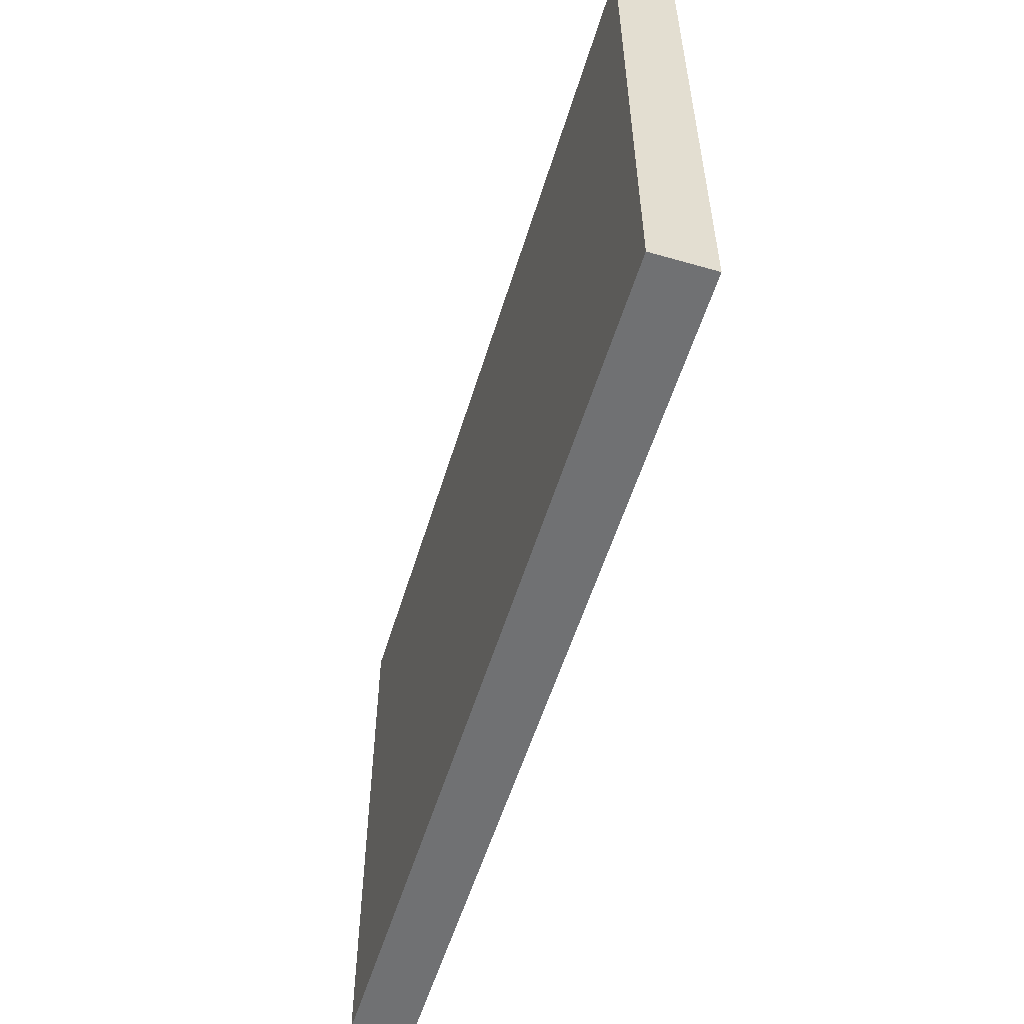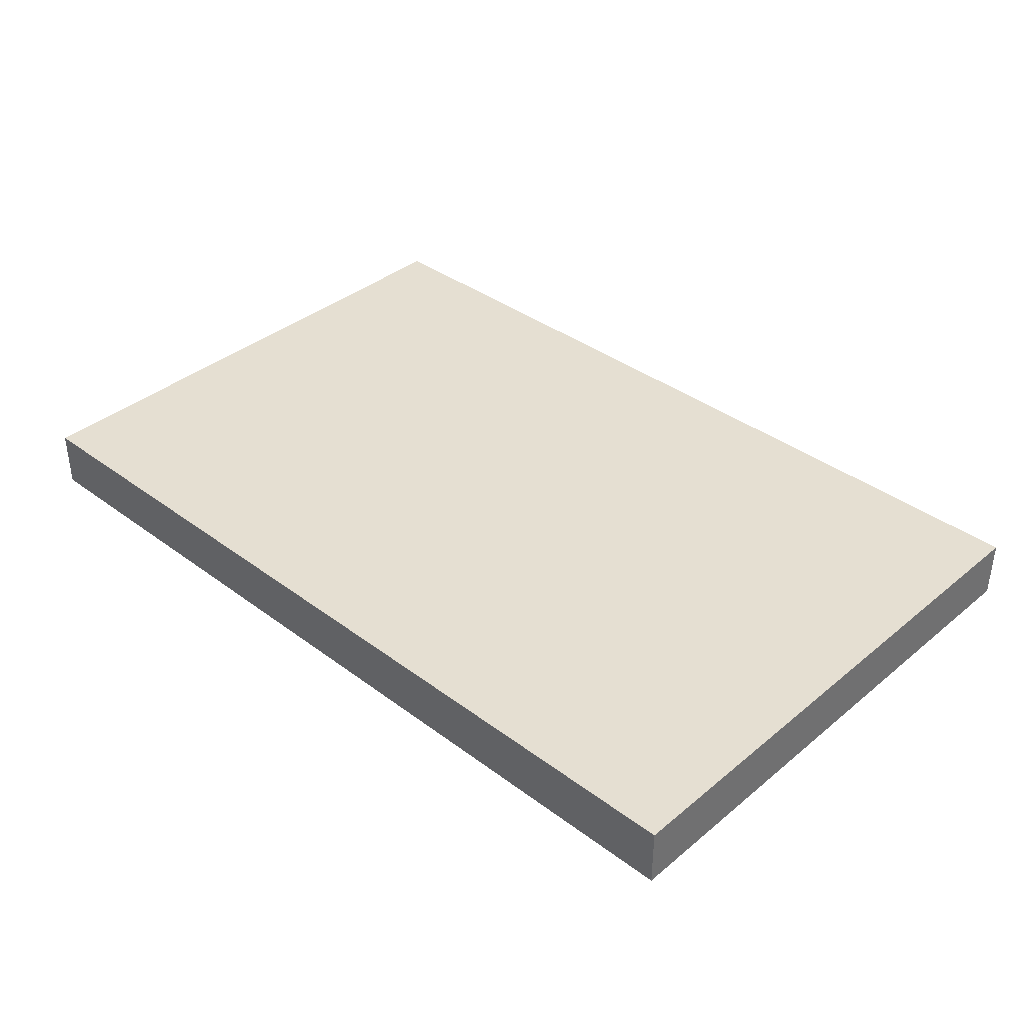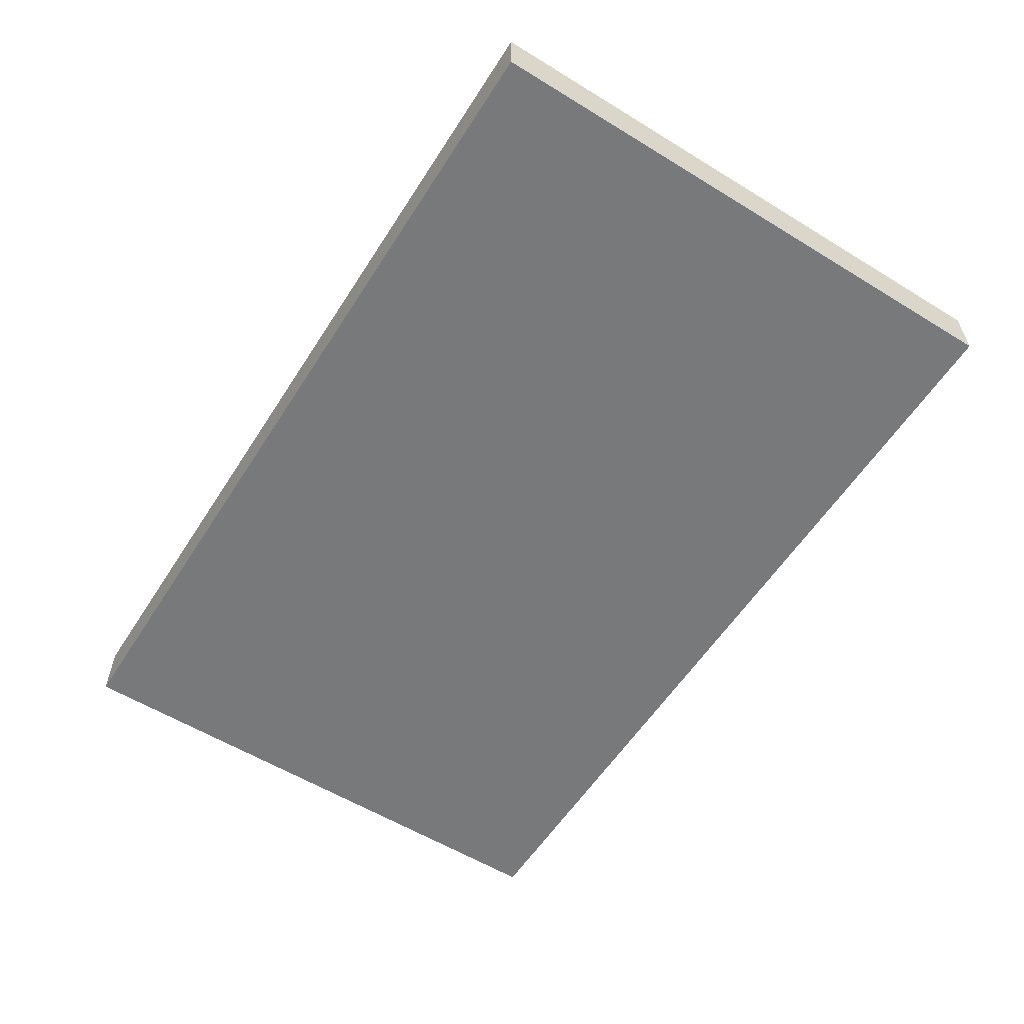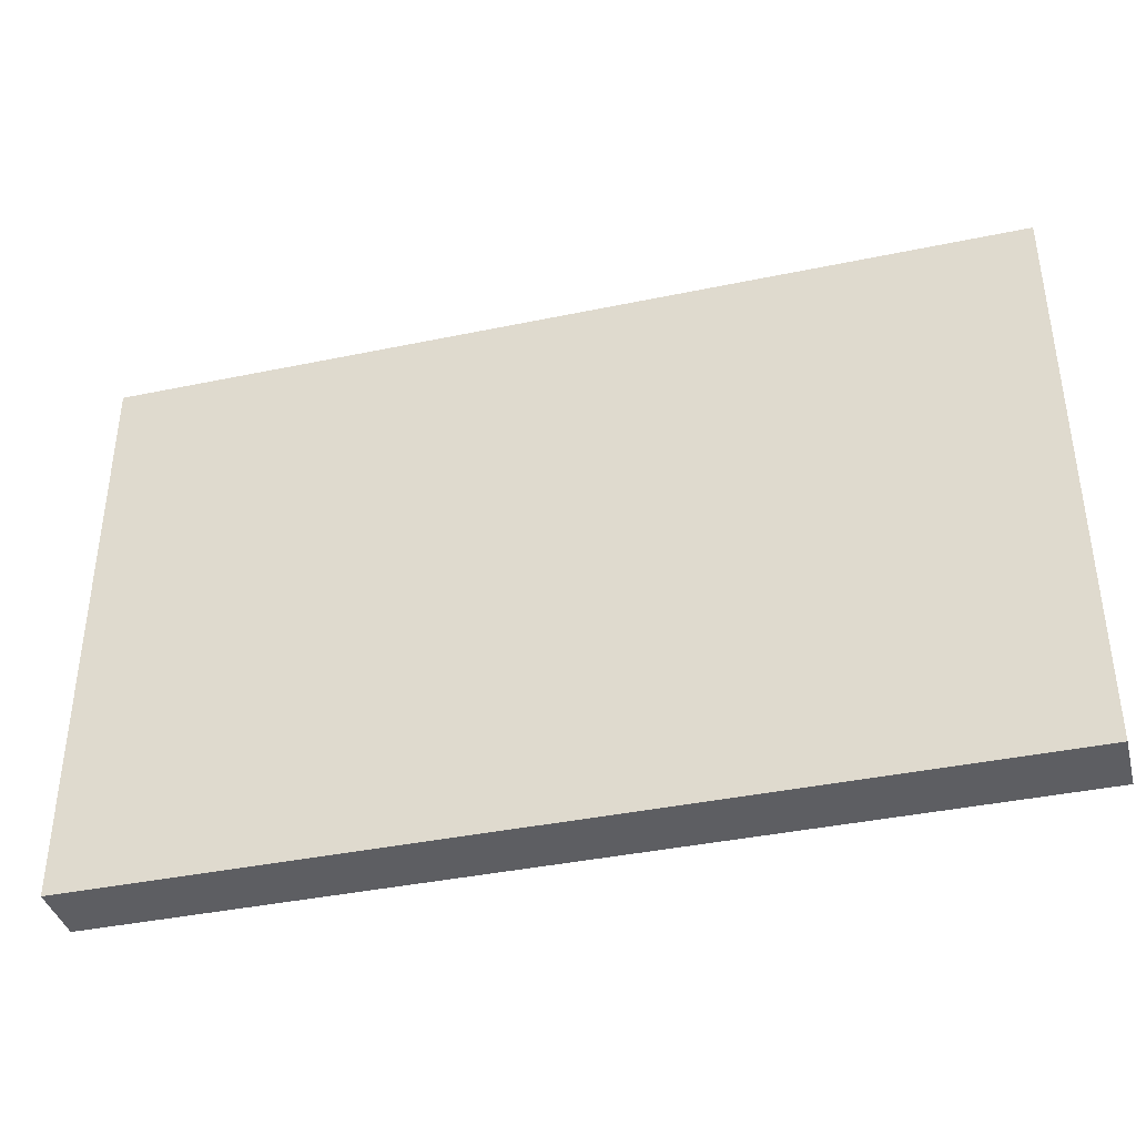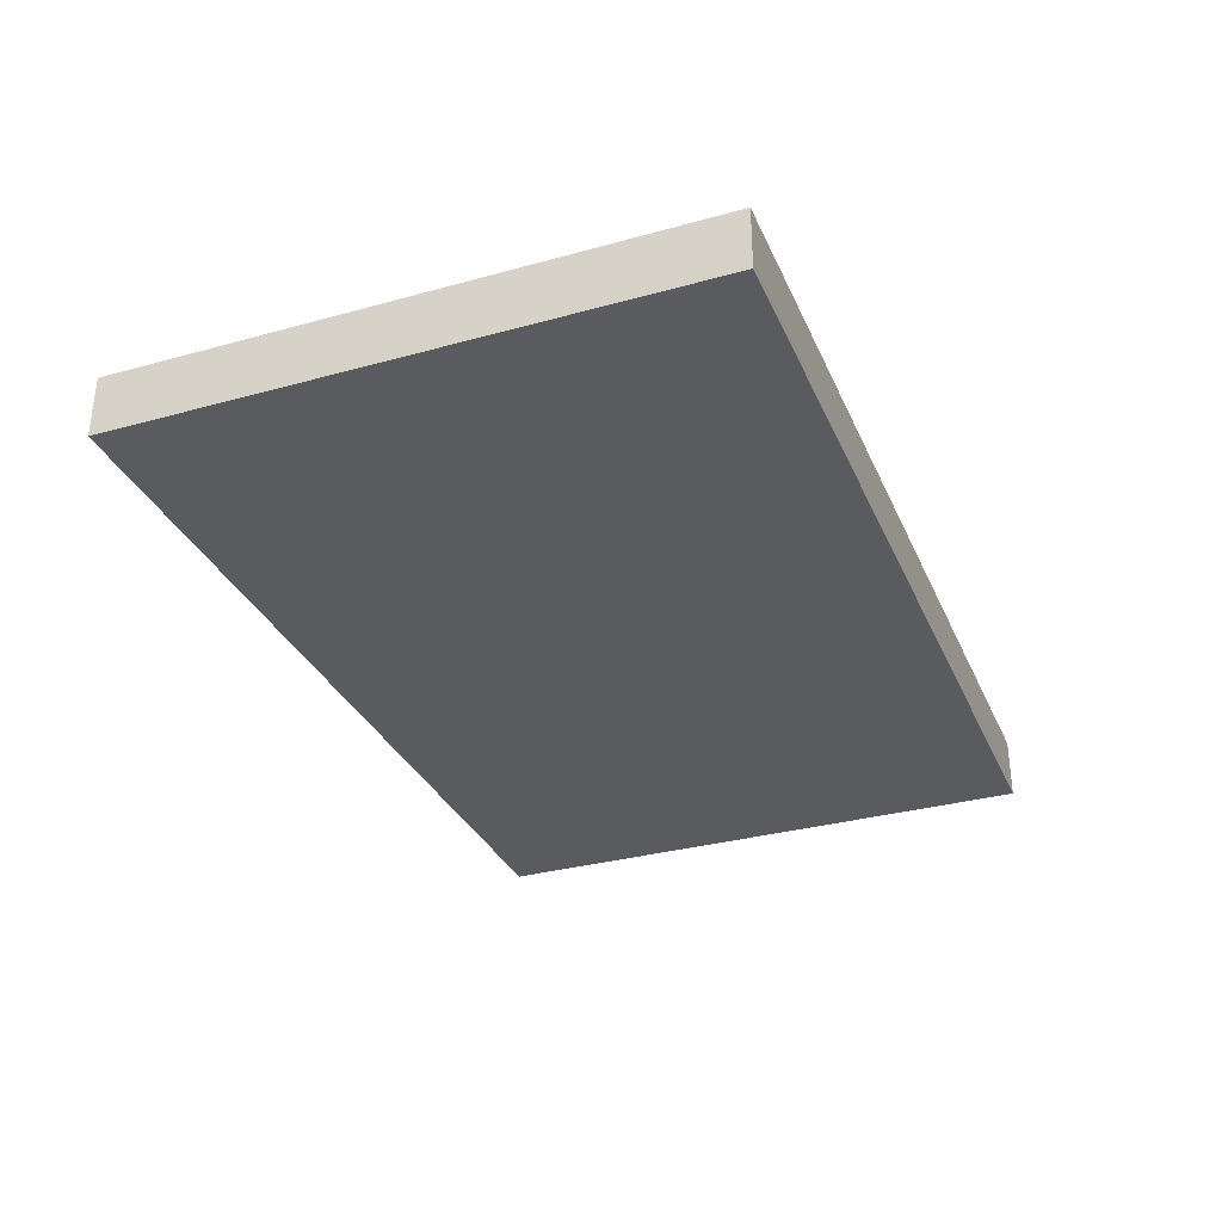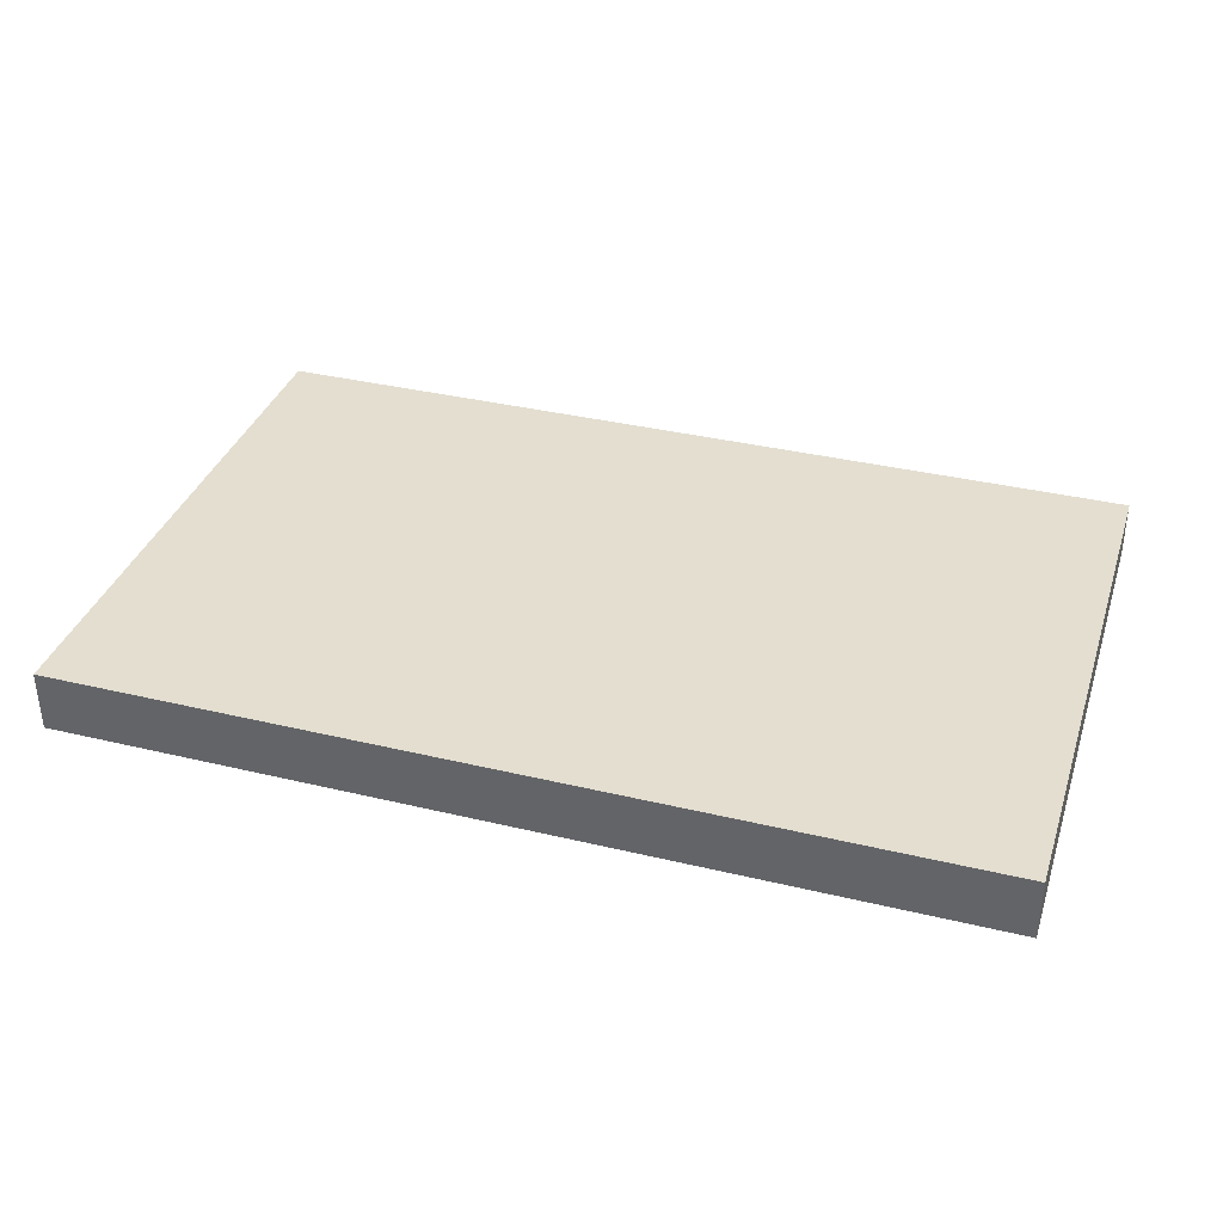
<metadata>
{"format":"obj","ext":"obj","renderer":"f3d","projection":"perspective","resolution":1024,"background":"white","views":[{"elev":-55.1,"azim":73.2,"up":"+Z"},{"elev":37.5,"azim":-136.4,"up":"+Y"},{"elev":-57.7,"azim":-122.4,"up":"+Y"},{"elev":-39.0,"azim":-165.3,"up":"+Z"},{"elev":-32.3,"azim":111.1,"up":"+Y"},{"elev":35.8,"azim":17.5,"up":"+Y"}]}
</metadata>
<code>
o Cube_Cube.002
v 14.43 -0.1266 -9.577
v 14.43 -2.127 -9.577
v 14.43 -0.1266 9.296
v 14.43 -2.127 9.296
v -15.2 -0.1266 -9.577
v -15.2 -2.127 -9.577
v -15.2 -0.1266 9.296
v -15.2 -2.127 9.296
f 2 4 3 1
f 4 8 7 3
f 8 6 5 7
f 6 2 1 5
f 1 3 7 5
f 6 8 4 2

</code>
